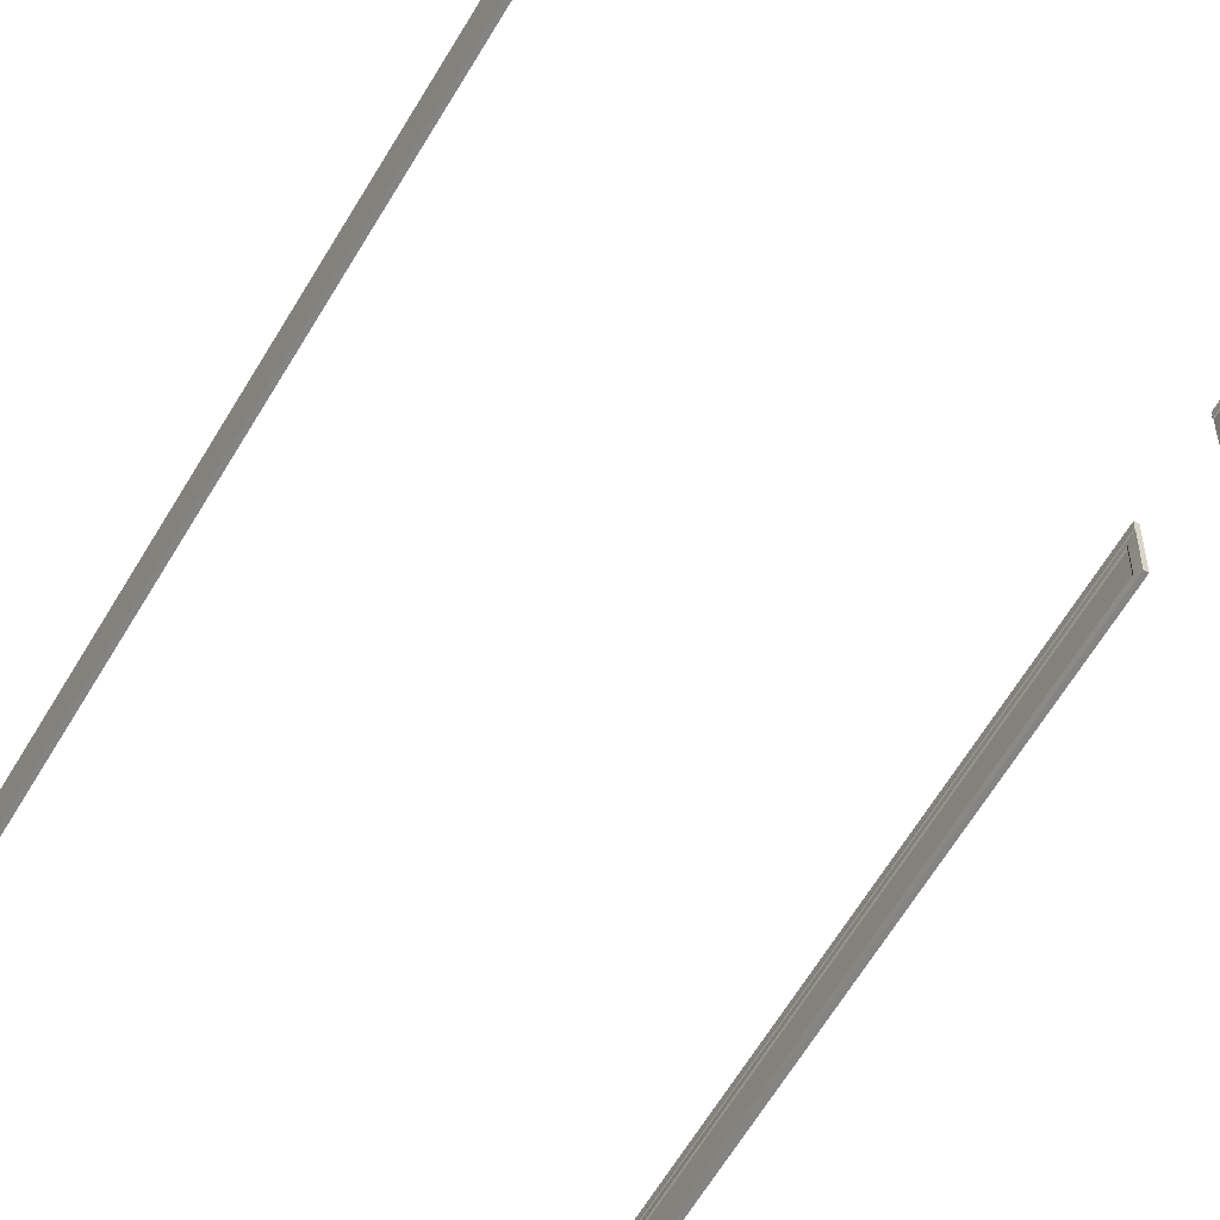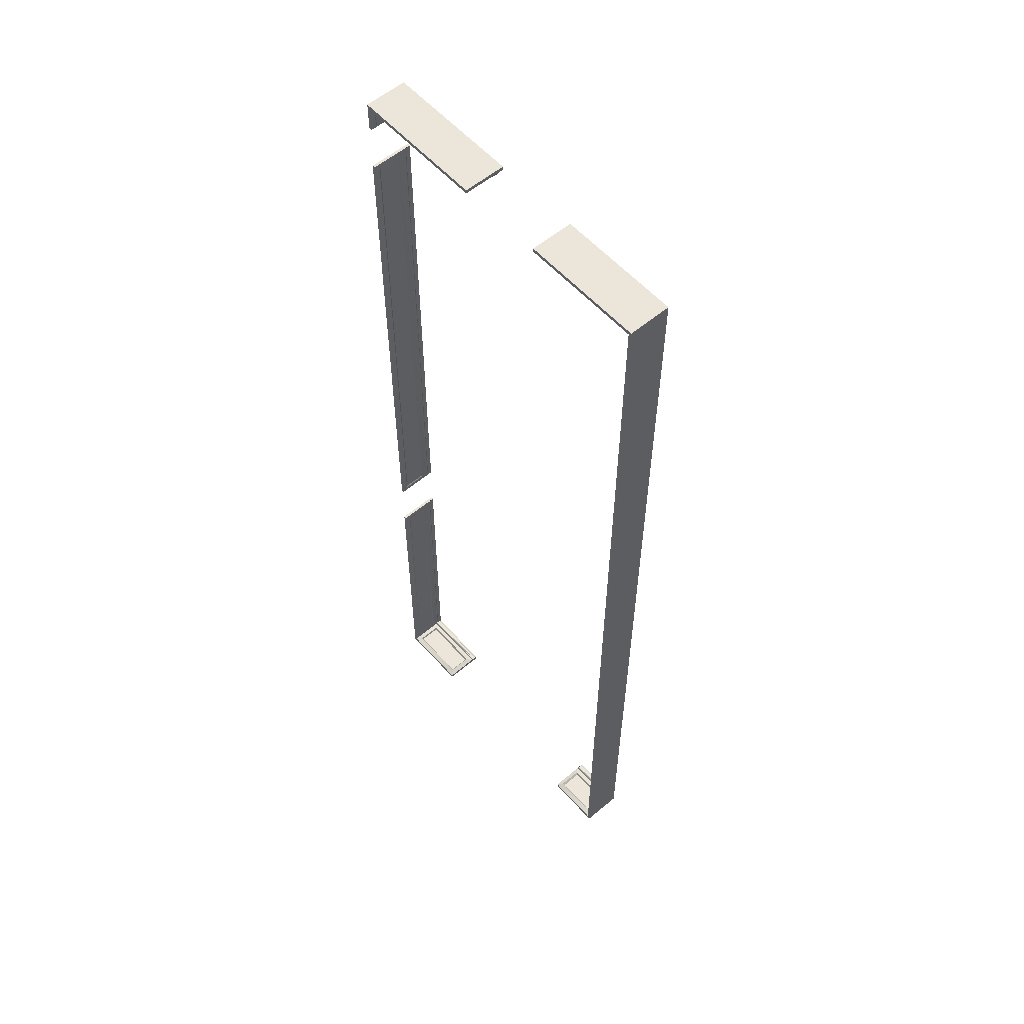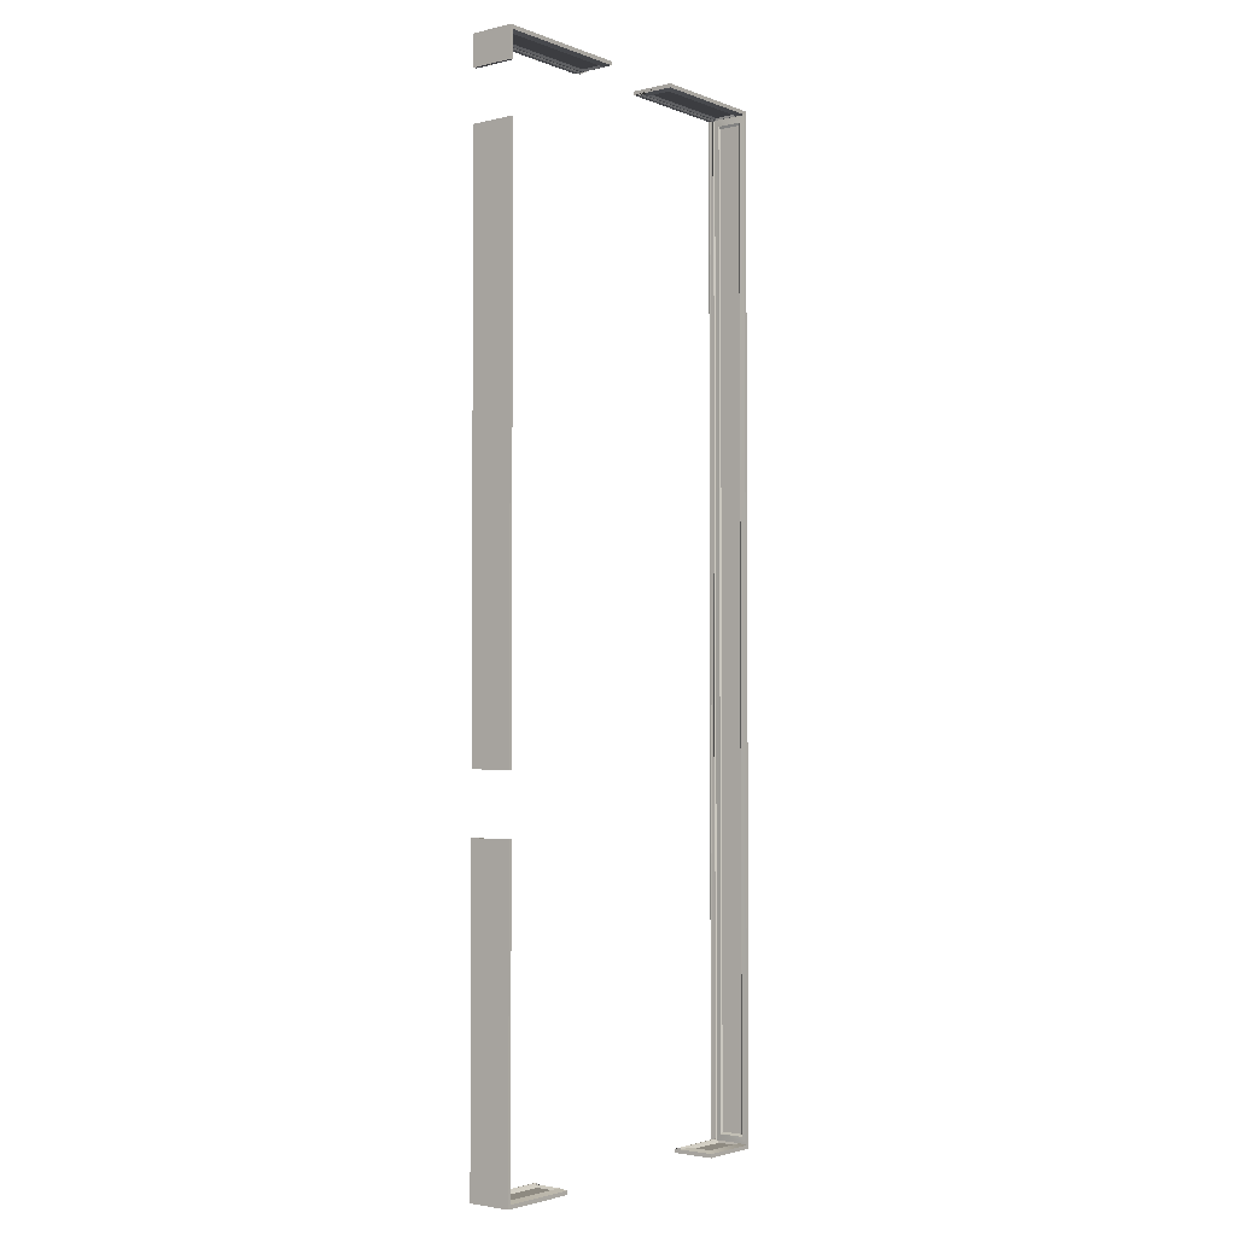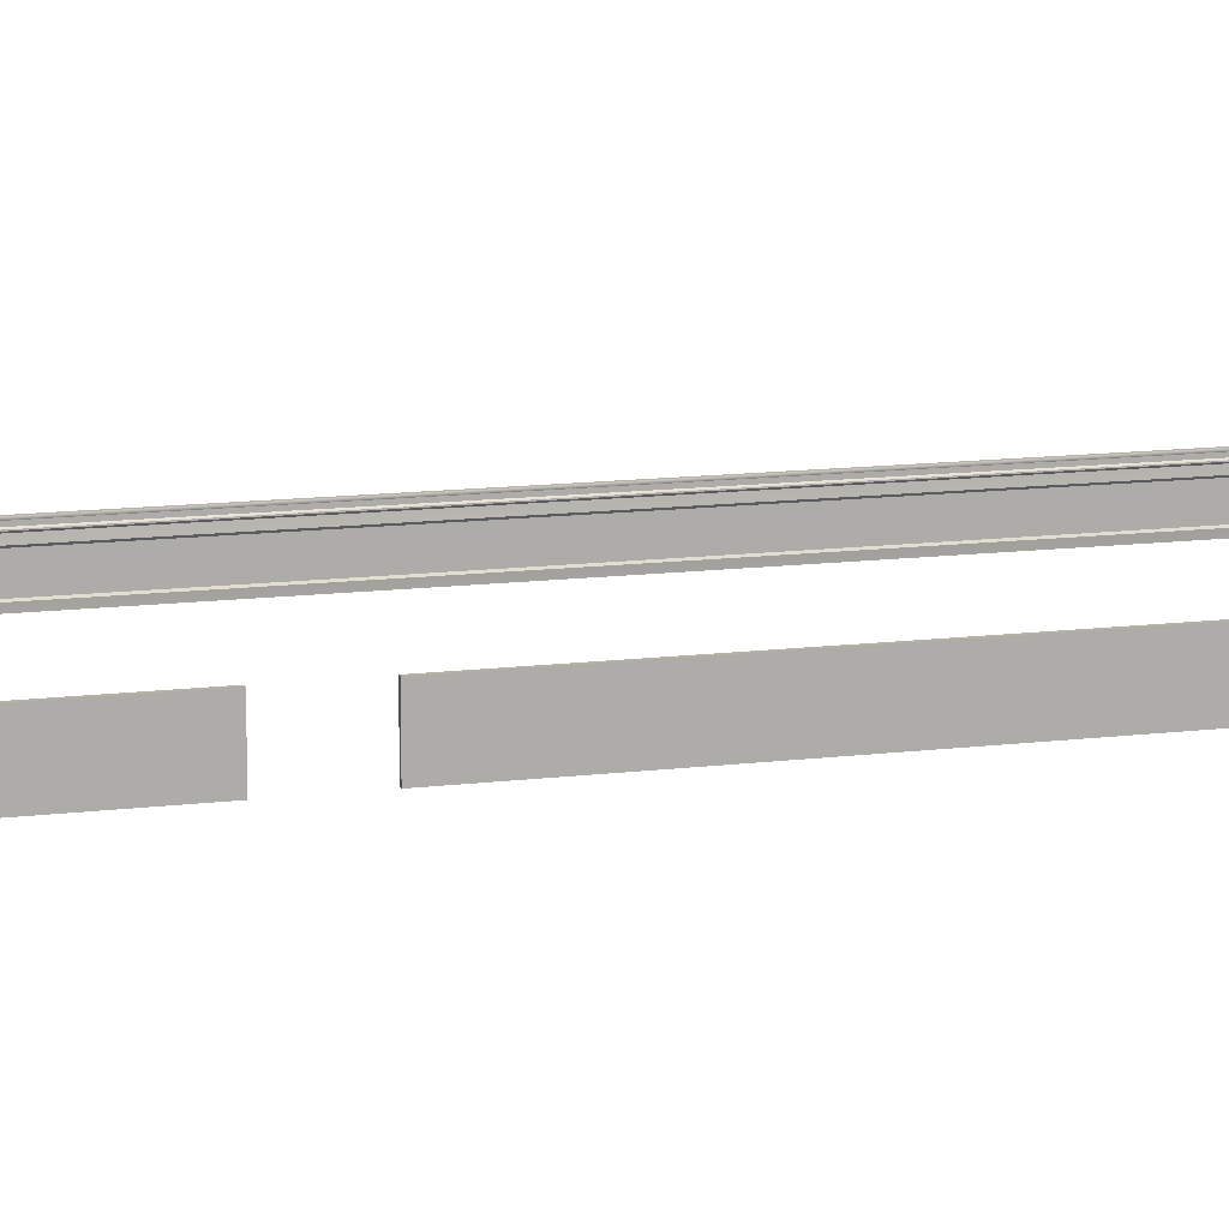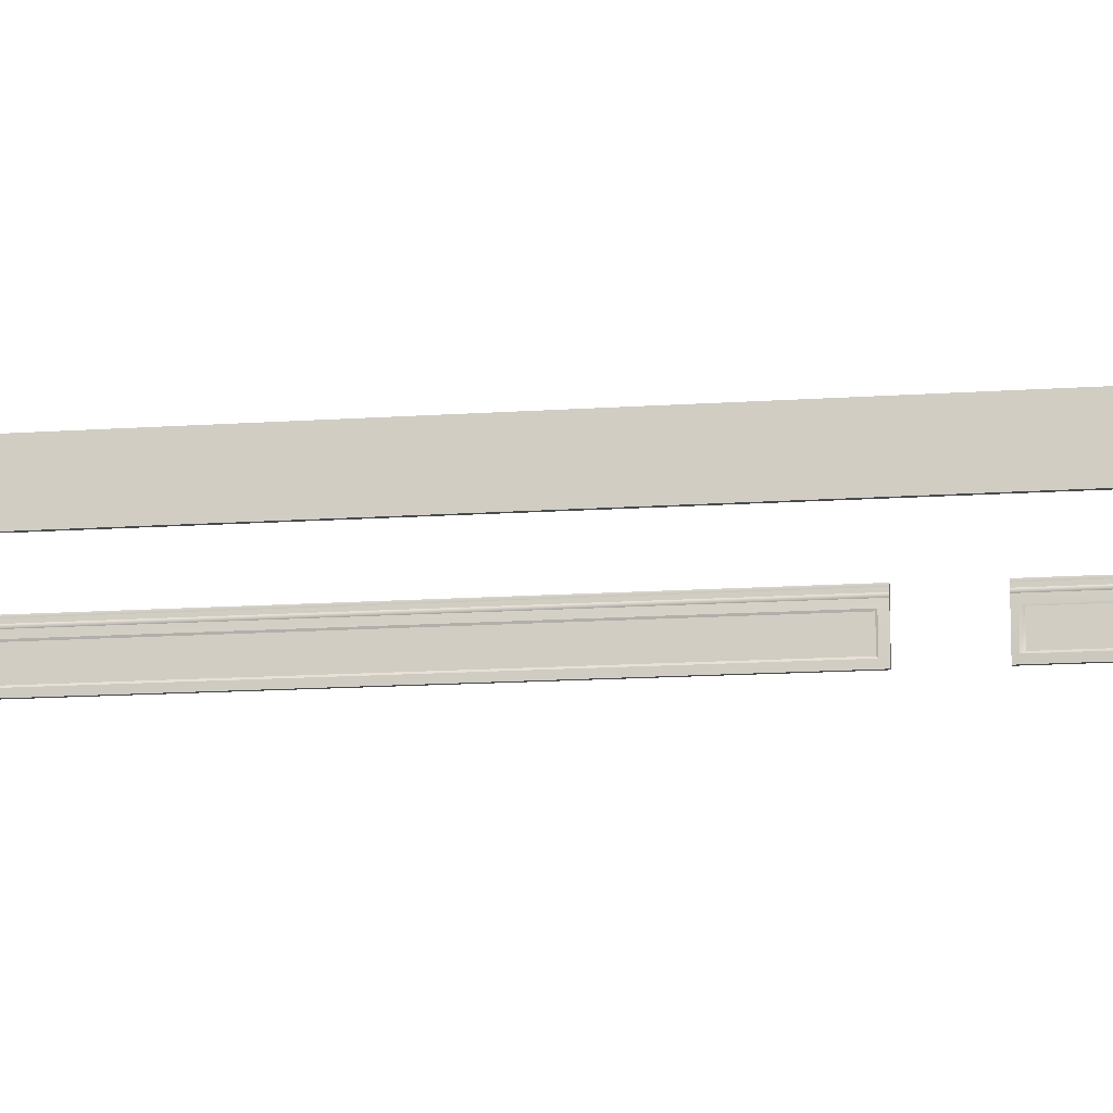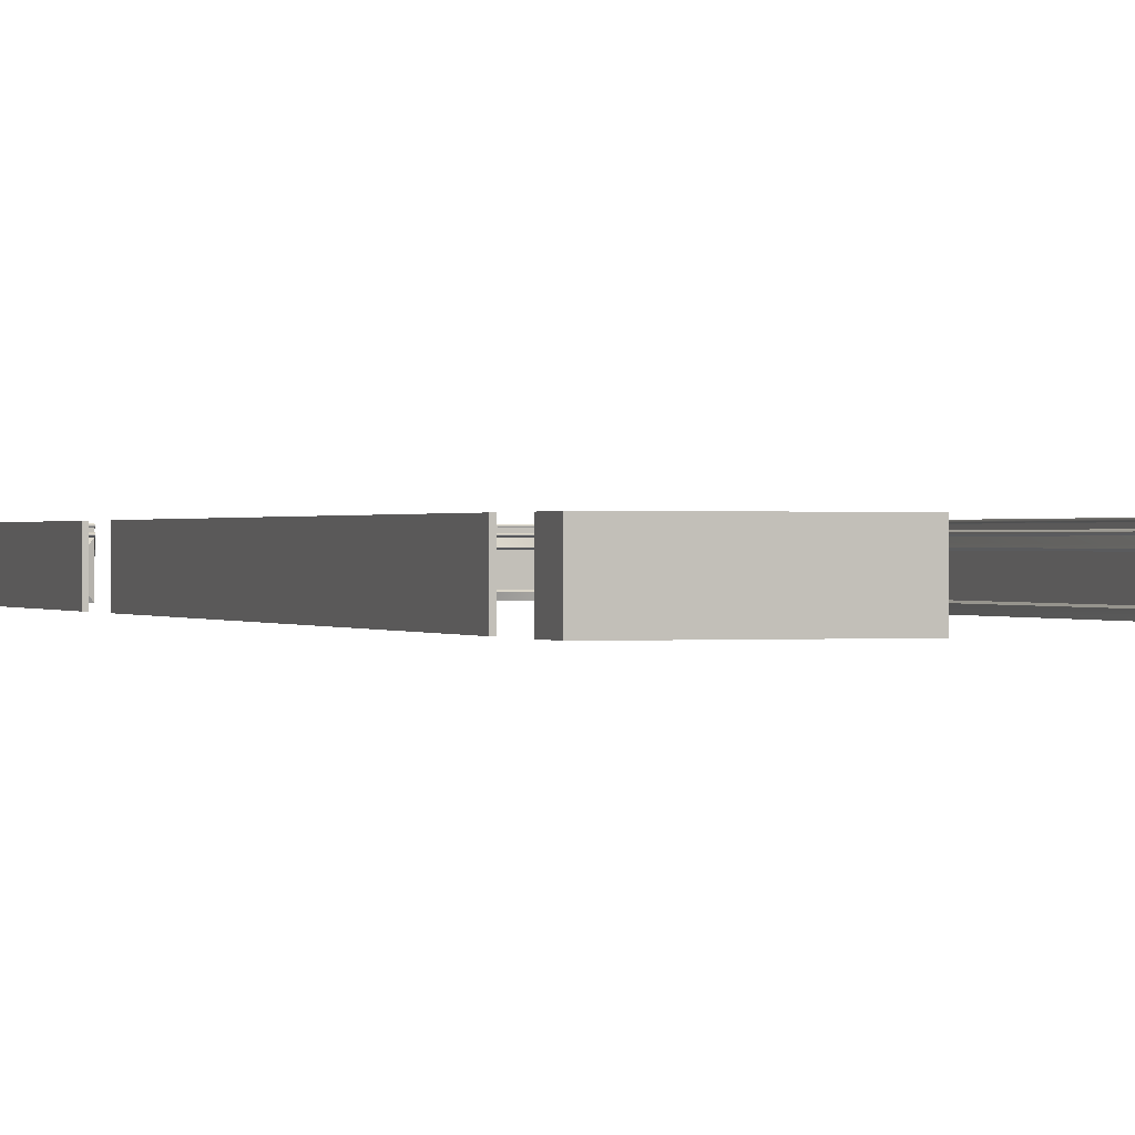
<metadata>
{"format":"obj","ext":"obj","renderer":"f3d","projection":"perspective","resolution":1024,"background":"white","views":[{"elev":-61.3,"azim":149.8,"up":"+Y"},{"elev":57.3,"azim":48.8,"up":"+Z"},{"elev":-2.8,"azim":-51.8,"up":"+Z"},{"elev":12.2,"azim":-106.8,"up":"+Y"},{"elev":-13.1,"azim":99.4,"up":"+Y"},{"elev":0.3,"azim":-19.1,"up":"+Y"}]}
</metadata>
<code>
o Cube
v 65.23 1 33.91
v 65.23 -0.01215 33.91
v 65.23 1 10.37
v 65.23 -0.01215 10.37
v 73.37 1 33.91
v 73.37 -0.01215 33.91
v 73.37 1 10.37
v 73.37 -0.01215 10.37
v 65.16 1 10.28
v 65.16 1 34
v 65.16 -0.01215 34
v 65.16 -0.01215 10.28
v 73.44 1 10.28
v 73.44 -0.01215 10.28
v 73.44 1 34
v 73.44 -0.01215 34
v 68.44 1 34
v 70.53 1 34
v 70.53 -0.01215 34
v 68.44 -0.01215 34
v 68.44 1 33.91
v 70.53 1 33.91
v 70.53 -0.01215 33.91
v 68.44 -0.01215 33.91
v 65.16 1 33.28
v 65.16 -0.01215 33.28
v 65.23 1 33.28
v 65.23 -0.01215 33.28
v 65.16 -0.01215 32.12
v 65.23 -0.01215 32.12
v 65.16 1 32.12
v 65.23 1 32.12
v 65.16 -0.01215 18.94
v 65.23 -0.01215 18.94
v 65.16 1 18.94
v 65.23 1 18.94
v 65.16 -0.01215 17.56
v 65.23 -0.01215 17.56
v 65.16 1 17.56
v 65.23 1 17.56
v 67 1 10.28
v 67 -0.01215 10.28
v 67 1 10.37
v 67 -0.01215 10.37
v 72 -0.01215 10.28
v 72 -0.01215 10.37
v 72 1 10.28
v 72 1 10.37
v 73.37 0.9535 33.91
v 73.37 0.9535 10.37
v 70.53 0.9535 33.91
v 72 0.9535 10.37
v 65.23 0.9535 33.91
v 68.44 0.9535 33.91
v 65.23 0.9535 33.28
v 65.23 0.9535 32.12
v 65.23 0.9535 18.94
v 65.23 0.9535 10.37
v 65.23 0.9535 17.56
v 67 0.9535 10.37
v 65.23 0.993 32.12
v 65.23 0.9604 32.12
v 65.23 0.9827 32.12
v 65.23 0.9708 32.12
v 65.23 0.9604 18.94
v 65.23 0.993 18.94
v 65.23 0.9708 18.94
v 65.23 0.9827 18.94
v 65.23 0.9605 10.37
v 65.23 0.993 10.37
v 65.23 0.9708 10.38
v 65.23 0.9827 10.38
v 65.23 0.993 17.56
v 65.23 0.9605 17.56
v 65.23 0.9827 17.56
v 65.23 0.9708 17.56
v 67 0.9605 10.37
v 67 0.993 10.37
v 67 0.9708 10.38
v 67 0.9827 10.38
v 68.44 0.993 33.91
v 68.44 0.9605 33.91
v 68.44 0.9827 33.9
v 68.44 0.9708 33.9
v 65.23 0.9605 33.28
v 65.23 0.993 33.28
v 65.23 0.9708 33.28
v 65.23 0.9827 33.28
v 65.23 0.9605 33.91
v 65.23 0.993 33.91
v 65.23 0.9708 33.9
v 65.23 0.9827 33.9
v 73.37 0.993 33.91
v 73.37 0.9605 33.91
v 73.37 0.9827 33.9
v 73.37 0.9708 33.9
v 73.37 0.9605 10.37
v 73.37 0.993 10.37
v 73.37 0.9708 10.38
v 73.37 0.9827 10.38
v 70.53 0.9605 33.91
v 70.53 0.993 33.91
v 70.53 0.9708 33.9
v 70.53 0.9827 33.9
v 72 0.993 10.37
v 72 0.9605 10.37
v 72 0.9827 10.38
v 72 0.9708 10.38
v 65.23 0.8224 10.37
v 65.23 0.8224 17.56
v 67 0.8224 10.37
v 65.23 0.8224 32.12
v 65.23 0.8224 18.94
v 73.37 0.8224 33.91
v 73.37 0.8224 10.37
v 70.53 0.8224 33.91
v 72 0.8224 10.37
v 65.23 0.8224 33.91
v 68.44 0.8224 33.91
v 65.23 0.8224 33.28
v 65.23 0.888 32.12
v 65.23 0.888 18.94
v 65.23 0.888 10.37
v 65.23 0.888 17.56
v 67 0.888 10.37
v 73.37 0.888 33.91
v 73.37 0.888 10.37
v 70.53 0.888 33.91
v 72 0.888 10.37
v 68.44 0.888 33.91
v 65.23 0.888 33.28
v 65.23 0.888 33.91
v 65.24 0.8785 32.12
v 65.24 0.8319 32.12
v 65.24 0.8637 32.12
v 65.24 0.8467 32.12
v 65.24 0.8319 18.94
v 65.24 0.8785 18.94
v 65.24 0.8467 18.94
v 65.24 0.8637 18.94
v 65.24 0.8326 10.39
v 65.24 0.8778 10.39
v 65.24 0.8469 10.41
v 65.24 0.8634 10.41
v 65.24 0.8778 17.56
v 65.24 0.8326 17.56
v 65.24 0.8635 17.56
v 65.24 0.8469 17.56
v 67 0.8326 10.39
v 67 0.8777 10.39
v 67 0.8469 10.41
v 67 0.8634 10.41
v 73.36 0.8776 33.89
v 73.36 0.8327 33.89
v 73.36 0.8634 33.87
v 73.36 0.847 33.87
v 73.36 0.8327 10.39
v 73.36 0.8776 10.39
v 73.36 0.847 10.41
v 73.36 0.8634 10.41
v 70.53 0.8327 33.89
v 70.53 0.8776 33.89
v 70.53 0.847 33.87
v 70.53 0.8634 33.87
v 72 0.8776 10.39
v 72 0.8328 10.39
v 72 0.8634 10.41
v 72 0.847 10.41
v 65.24 0.8324 33.89
v 65.24 0.878 33.89
v 65.24 0.8468 33.87
v 65.24 0.8635 33.87
v 68.44 0.878 33.89
v 68.44 0.8324 33.89
v 68.44 0.8635 33.87
v 68.44 0.8468 33.87
v 65.24 0.8324 33.28
v 65.24 0.878 33.28
v 65.24 0.8468 33.28
v 65.24 0.8635 33.28
v 73.36 0.6994 33.75
v 73.36 0.1109 33.75
v 73.36 0.1109 10.54
v 73.36 0.6994 10.54
v 70.65 0.6994 33.87
v 70.65 0.1109 33.87
v 73.23 0.1109 33.87
v 73.23 0.6994 33.87
v 66.88 0.6994 10.42
v 66.88 0.1109 10.42
v 65.37 0.1109 10.42
v 65.37 0.6994 10.42
v 65.24 0.6994 33.36
v 65.24 0.1109 33.36
v 65.24 0.1109 33.75
v 65.24 0.6994 33.75
v 65.37 0.6994 33.87
v 65.37 0.1109 33.87
v 68.32 0.1109 33.87
v 68.32 0.6994 33.87
v 65.24 0.6994 19.08
v 65.24 0.1109 19.08
v 65.24 0.1109 31.96
v 65.24 0.6994 31.96
v 65.24 0.6994 10.54
v 65.24 0.1109 10.54
v 65.24 0.1109 17.46
v 65.24 0.6994 17.46
v 73.23 0.6994 10.42
v 73.23 0.1109 10.42
v 72.11 0.1109 10.42
v 72.11 0.6994 10.42
v 73.38 0.6674 33.68
v 73.38 0.1429 33.68
v 73.38 0.1429 10.59
v 73.38 0.6674 10.59
v 70.69 0.6674 33.91
v 70.69 0.1429 33.91
v 73.22 0.1429 33.91
v 73.22 0.6674 33.91
v 66.84 0.6674 10.37
v 66.84 0.1429 10.37
v 65.39 0.1429 10.37
v 65.39 0.6674 10.37
v 65.23 0.6674 33.32
v 65.23 0.1429 33.32
v 65.23 0.1429 33.63
v 65.23 0.6674 33.63
v 65.39 0.6674 33.91
v 65.39 0.1429 33.91
v 68.28 0.1429 33.91
v 68.28 0.6674 33.91
v 65.23 0.6674 19.1
v 65.23 0.1429 19.1
v 65.23 0.1429 31.94
v 65.23 0.6674 31.94
v 65.23 0.6674 10.59
v 65.23 0.1429 10.59
v 65.23 0.1429 17.39
v 65.23 0.6674 17.39
v 73.22 0.6674 10.37
v 73.22 0.1429 10.37
v 72.16 0.1429 10.37
v 72.16 0.6674 10.37
f 39 9 12 37
f 47 13 14 45
f 13 15 16 14
f 17 10 11 20
f 27 25 10 1
f 38 37 12 4
f 43 41 9 3
f 46 45 14 8
f 5 15 13 7
f 8 14 16 6
f 22 18 15 5
f 24 20 11 2
f 6 16 19 23
f 1 10 17 21
f 15 18 19 16
f 2 11 26 28
f 10 25 26 11
f 36 35 31 32
f 30 29 33 34
f 31 35 33 29
f 3 9 39 40
f 4 12 42 44
f 9 41 42 12
f 7 13 47 48
f 7 48 105 98
f 5 7 98 93
f 27 1 90 86
f 22 5 93 102
f 3 40 73 70
f 77 69 58 60
f 1 21 81 90
f 65 62 56 57
f 69 74 59 58
f 43 3 70 78
f 85 89 53 55
f 89 82 54 53
f 101 94 49 51
f 94 97 50 49
f 97 106 52 50
f 65 67 64 62
f 67 68 63 64
f 68 66 61 63
f 77 79 71 69
f 79 80 72 71
f 80 78 70 72
f 69 71 76 74
f 71 72 75 76
f 72 70 73 75
f 85 87 91 89
f 87 88 92 91
f 88 86 90 92
f 89 91 84 82
f 91 92 83 84
f 92 90 81 83
f 94 96 99 97
f 96 95 100 99
f 95 93 98 100
f 101 103 96 94
f 103 104 95 96
f 104 102 93 95
f 97 99 108 106
f 99 100 107 108
f 100 98 105 107
f 36 32 61 66
f 149 141 109 111
f 128 126 153 162
f 123 124 145 142
f 177 169 118 120
f 127 129 165 158
f 126 127 158 153
f 131 132 170 178
f 132 130 173 170
f 57 56 121 122
f 60 58 123 125
f 58 59 124 123
f 49 50 127 126
f 51 49 126 128
f 50 52 129 127
f 55 53 132 131
f 53 54 130 132
f 137 134 112 113
f 141 146 110 109
f 125 123 142 150
f 161 154 114 116
f 154 157 115 114
f 157 166 117 115
f 169 174 119 118
f 137 139 136 134
f 139 140 135 136
f 140 138 133 135
f 149 151 143 141
f 151 152 144 143
f 152 150 142 144
f 141 143 148 146
f 143 144 147 148
f 144 142 145 147
f 154 156 159 157
f 156 155 160 159
f 155 153 158 160
f 161 163 156 154
f 163 164 155 156
f 164 162 153 155
f 157 159 168 166
f 159 160 167 168
f 160 158 165 167
f 177 179 171 169
f 179 180 172 171
f 180 178 170 172
f 169 171 176 174
f 171 172 175 176
f 172 170 173 175
f 122 121 133 138
f 19 18 22 102 104 103 101 51 128 162 164 163 161 116 23
f 20 24 119 174 176 175 173 130 54 82 84 83 81 21 17
f 26 25 27 86 88 87 85 55 131 178 180 179 177 120 28
f 32 31 29 30 112 134 136 135 133 121 56 62 64 63 61
f 40 39 37 38 110 146 148 147 145 124 59 74 76 75 73
f 35 36 66 68 67 65 57 122 138 140 139 137 113 34 33
f 42 41 43 78 80 79 77 60 125 150 152 151 149 111 44
f 48 47 45 46 117 166 168 167 165 129 52 106 108 107 105
f 114 181 182 6
f 6 182 183 8
f 8 183 184 115
f 115 184 181 114
f 116 185 186 23
f 23 186 187 6
f 6 187 188 114
f 114 188 185 116
f 111 189 190 44
f 44 190 191 4
f 4 191 192 109
f 109 192 189 111
f 120 193 194 28
f 28 194 195 2
f 2 195 196 118
f 118 196 193 120
f 118 197 198 2
f 2 198 199 24
f 24 199 200 119
f 119 200 197 118
f 113 201 202 34
f 34 202 203 30
f 30 203 204 112
f 112 204 201 113
f 109 205 206 4
f 4 206 207 38
f 38 207 208 110
f 110 208 205 109
f 115 209 210 8
f 8 210 211 46
f 46 211 212 117
f 117 212 209 115
f 181 213 214 182
f 182 214 215 183
f 183 215 216 184
f 184 216 213 181
f 185 217 218 186
f 186 218 219 187
f 187 219 220 188
f 188 220 217 185
f 189 221 222 190
f 190 222 223 191
f 191 223 224 192
f 192 224 221 189
f 193 225 226 194
f 194 226 227 195
f 195 227 228 196
f 196 228 225 193
f 197 229 230 198
f 198 230 231 199
f 199 231 232 200
f 200 232 229 197
f 201 233 234 202
f 202 234 235 203
f 203 235 236 204
f 204 236 233 201
f 205 237 238 206
f 206 238 239 207
f 207 239 240 208
f 208 240 237 205
f 209 241 242 210
f 210 242 243 211
f 211 243 244 212
f 212 244 241 209
f 213 216 215 214
f 217 220 219 218
f 221 224 223 222
f 225 228 227 226
f 229 232 231 230
f 233 236 235 234
f 237 240 239 238
f 241 244 243 242

</code>
